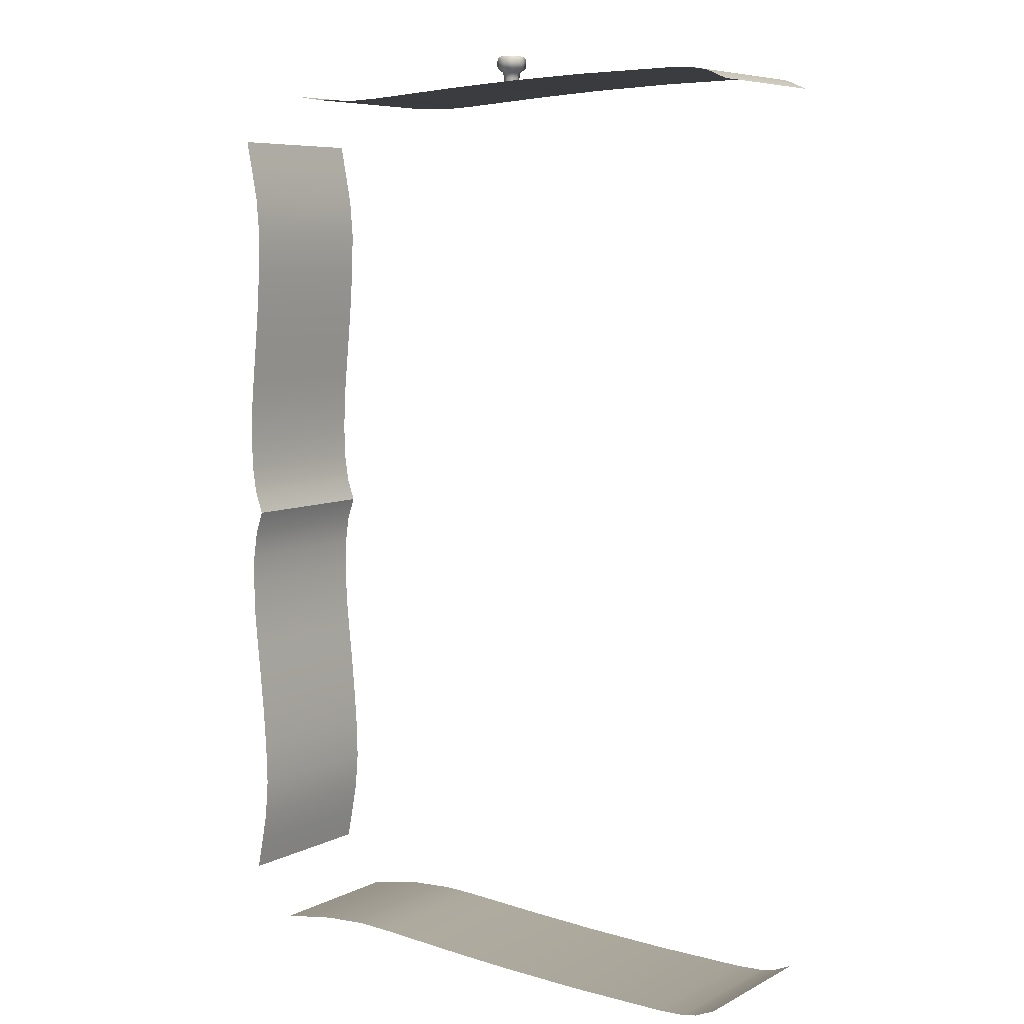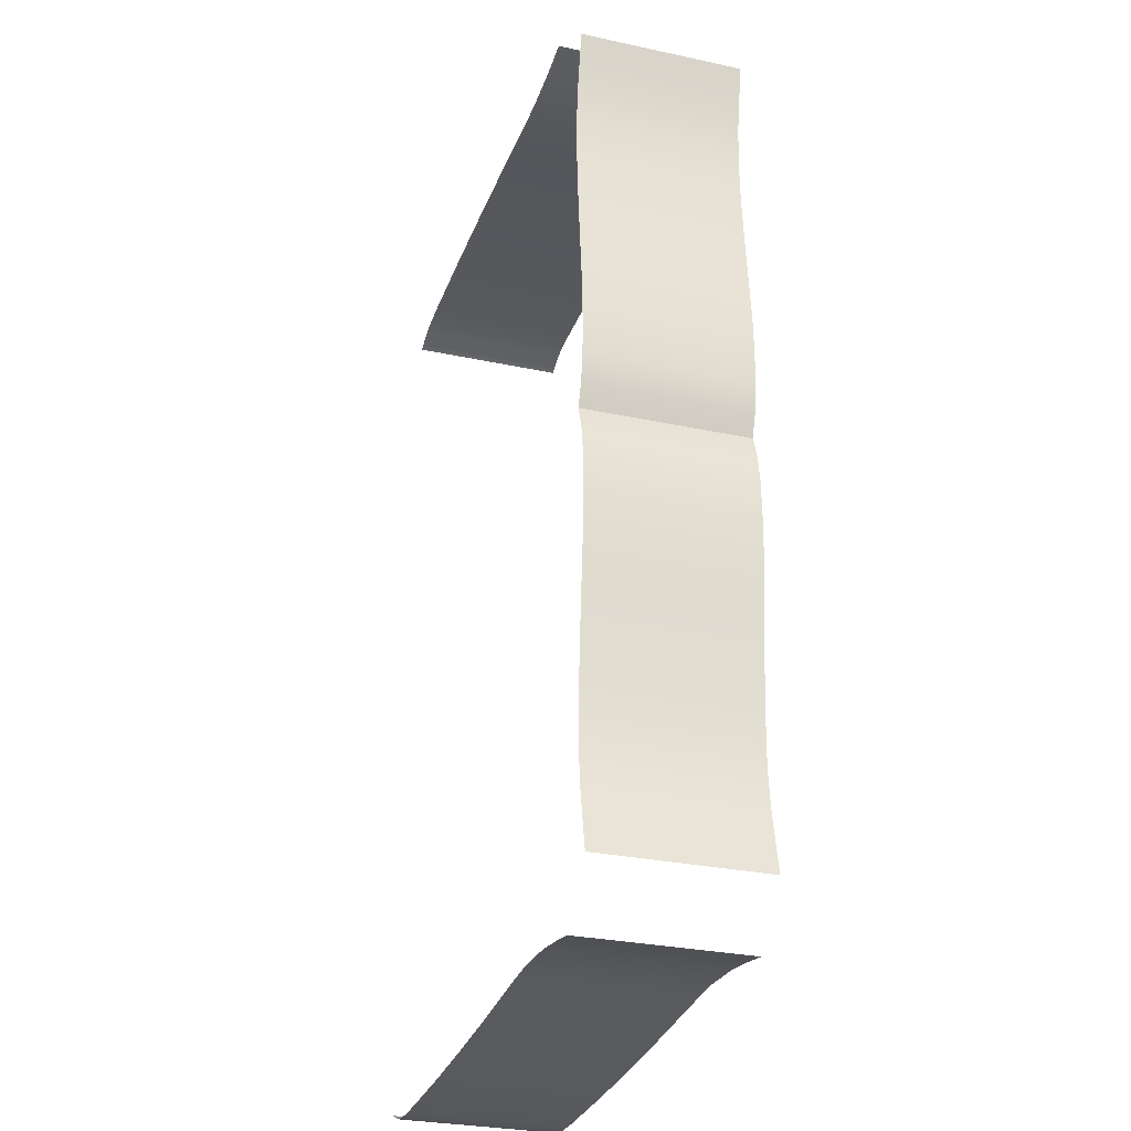
<metadata>
{"format":"obj","ext":"obj","renderer":"f3d","projection":"perspective","resolution":1024,"background":"white","views":[{"elev":7.2,"azim":35.6,"up":"+Z"},{"elev":-29.4,"azim":-107.6,"up":"+Z"}]}
</metadata>
<code>
o Part4
v -0.6285 0.655 0.03346
v -0.6285 0.76 0.03346
v -0.6258 0.655 0.01517
v -0.6285 0.76 0.03346
v -0.6258 0.76 0.01517
v -0.6258 0.655 0.01517
v -0.6285 0.76 -0.03346
v -0.6285 0.655 -0.03346
v -0.6258 0.76 -0.01517
v -0.6285 0.655 -0.03346
v -0.6258 0.655 -0.01517
v -0.6258 0.76 -0.01517
v -0.6291 0.655 0.05438
v -0.6284 0.655 0.07808
v -0.6291 0.76 0.05438
v -0.6284 0.655 0.07808
v -0.6284 0.76 0.07808
v -0.6291 0.76 0.05438
v -0.5075 0.655 0.2958
v -0.4786 0.655 0.2976
v -0.5075 0.76 0.2958
v -0.4786 0.655 0.2976
v -0.4786 0.76 0.2976
v -0.5075 0.76 0.2958
v -0.6251 0.655 0.2508
v -0.6289 0.655 0.2698
v -0.6251 0.76 0.2508
v -0.6289 0.655 0.2698
v -0.6289 0.76 0.2698
v -0.6251 0.76 0.2508
v -0.6205 0.655 2e-06
v -0.6258 0.655 0.01517
v -0.6205 0.76 -2e-06
v -0.6258 0.655 0.01517
v -0.6258 0.76 0.01517
v -0.6205 0.76 -2e-06
v -0.4786 0.655 0.2976
v -0.4411 0.655 0.2999
v -0.4786 0.76 0.2976
v -0.4411 0.655 0.2999
v -0.4411 0.76 0.2999
v -0.4786 0.76 0.2976
v -0.6196 0.655 0.1766
v -0.6188 0.655 0.2035
v -0.6196 0.76 0.1766
v -0.6188 0.655 0.2035
v -0.6188 0.76 0.2035
v -0.6196 0.76 0.1766
v -0.2744 0.655 0.3048
v -0.256 0.655 0.304
v -0.2744 0.76 0.3048
v -0.256 0.655 0.304
v -0.256 0.76 0.304
v -0.2744 0.76 0.3048
v -0.6209 0.655 0.2283
v -0.6251 0.655 0.2508
v -0.6209 0.76 0.2283
v -0.6251 0.655 0.2508
v -0.6251 0.76 0.2508
v -0.6209 0.76 0.2283
v -0.624 0.655 0.1222
v -0.6216 0.655 0.1491
v -0.624 0.76 0.1222
v -0.6216 0.655 0.1491
v -0.6216 0.76 0.1491
v -0.624 0.76 0.1222
v -0.6285 0.655 0.03346
v -0.6291 0.655 0.05438
v -0.6285 0.76 0.03346
v -0.6291 0.655 0.05438
v -0.6291 0.76 0.05438
v -0.6285 0.76 0.03346
v -0.6284 0.655 0.07808
v -0.6265 0.655 0.09793
v -0.6284 0.76 0.07808
v -0.6265 0.655 0.09793
v -0.6265 0.76 0.09793
v -0.6284 0.76 0.07808
v -0.2465 0.655 0.3022
v -0.2332 0.655 0.2964
v -0.2465 0.76 0.3022
v -0.2332 0.655 0.2964
v -0.2332 0.76 0.2964
v -0.2465 0.76 0.3022
v -0.6216 0.655 0.1491
v -0.6196 0.655 0.1766
v -0.6216 0.76 0.1491
v -0.6196 0.655 0.1766
v -0.6196 0.76 0.1766
v -0.6216 0.76 0.1491
v -0.6188 0.655 0.2035
v -0.6209 0.655 0.2283
v -0.6188 0.76 0.2035
v -0.6209 0.655 0.2283
v -0.6209 0.76 0.2283
v -0.6188 0.76 0.2035
v -0.256 0.655 0.304
v -0.2465 0.655 0.3022
v -0.256 0.76 0.304
v -0.2465 0.655 0.3022
v -0.2465 0.76 0.3022
v -0.256 0.76 0.304
v -0.6265 0.655 0.09793
v -0.624 0.655 0.1222
v -0.6265 0.76 0.09793
v -0.624 0.655 0.1222
v -0.624 0.76 0.1222
v -0.6265 0.76 0.09793
v -0.4411 0.655 0.2999
v -0.3946 0.655 0.3023
v -0.4411 0.76 0.2999
v -0.3946 0.655 0.3023
v -0.3946 0.76 0.3023
v -0.4411 0.76 0.2999
v -0.339 0.655 0.3041
v -0.2744 0.655 0.3048
v -0.339 0.76 0.3041
v -0.2744 0.655 0.3048
v -0.2744 0.76 0.3048
v -0.339 0.76 0.3041
v -0.5824 0.655 0.3003
v -0.5588 0.655 0.2967
v -0.5824 0.76 0.3003
v -0.5588 0.655 0.2967
v -0.5588 0.76 0.2967
v -0.5824 0.76 0.3003
v -0.3946 0.655 0.3023
v -0.339 0.655 0.3041
v -0.3946 0.76 0.3023
v -0.339 0.655 0.3041
v -0.339 0.76 0.3041
v -0.3946 0.76 0.3023
v -0.5588 0.655 0.2967
v -0.5285 0.655 0.295
v -0.5588 0.76 0.2967
v -0.5285 0.655 0.295
v -0.5285 0.76 0.295
v -0.5588 0.76 0.2967
v -0.5285 0.655 0.295
v -0.5075 0.655 0.2958
v -0.5285 0.76 0.295
v -0.5075 0.655 0.2958
v -0.5075 0.76 0.2958
v -0.5285 0.76 0.295
v -0.6291 0.76 -0.05438
v -0.6284 0.76 -0.07808
v -0.6291 0.655 -0.05438
v -0.6284 0.76 -0.07808
v -0.6284 0.655 -0.07808
v -0.6291 0.655 -0.05438
v -0.5075 0.655 -0.2958
v -0.5075 0.76 -0.2958
v -0.4786 0.655 -0.2976
v -0.5075 0.76 -0.2958
v -0.4786 0.76 -0.2976
v -0.4786 0.655 -0.2976
v -0.6289 0.76 -0.2698
v -0.6289 0.655 -0.2698
v -0.6251 0.76 -0.2508
v -0.6289 0.655 -0.2698
v -0.6251 0.655 -0.2508
v -0.6251 0.76 -0.2508
v -0.6205 0.655 2e-06
v -0.6205 0.76 -2e-06
v -0.6258 0.655 -0.01517
v -0.6205 0.76 -2e-06
v -0.6258 0.76 -0.01517
v -0.6258 0.655 -0.01517
v -0.4786 0.655 -0.2976
v -0.4786 0.76 -0.2976
v -0.4411 0.655 -0.2999
v -0.4786 0.76 -0.2976
v -0.4411 0.76 -0.2999
v -0.4411 0.655 -0.2999
v -0.6196 0.655 -0.1766
v -0.6196 0.76 -0.1766
v -0.6188 0.655 -0.2035
v -0.6196 0.76 -0.1766
v -0.6188 0.76 -0.2035
v -0.6188 0.655 -0.2035
v -0.2744 0.76 -0.3048
v -0.256 0.76 -0.304
v -0.2744 0.655 -0.3048
v -0.256 0.76 -0.304
v -0.256 0.655 -0.304
v -0.2744 0.655 -0.3048
v -0.6209 0.76 -0.2283
v -0.6251 0.76 -0.2508
v -0.6209 0.655 -0.2283
v -0.6251 0.76 -0.2508
v -0.6251 0.655 -0.2508
v -0.6209 0.655 -0.2283
v -0.624 0.76 -0.1222
v -0.6216 0.76 -0.1491
v -0.624 0.655 -0.1222
v -0.6216 0.76 -0.1491
v -0.6216 0.655 -0.1491
v -0.624 0.655 -0.1222
v -0.5996 0.76 -0.3035
v -0.5824 0.76 -0.3003
v -0.5996 0.655 -0.3035
v -0.5824 0.76 -0.3003
v -0.5824 0.655 -0.3003
v -0.5996 0.655 -0.3035
v -0.6285 0.76 -0.03346
v -0.6291 0.76 -0.05438
v -0.6285 0.655 -0.03346
v -0.6291 0.76 -0.05438
v -0.6291 0.655 -0.05438
v -0.6285 0.655 -0.03346
v -0.6265 0.76 -0.09793
v -0.6265 0.655 -0.09793
v -0.6284 0.76 -0.07808
v -0.6265 0.655 -0.09793
v -0.6284 0.655 -0.07808
v -0.6284 0.76 -0.07808
v -0.2332 0.655 -0.2964
v -0.2465 0.655 -0.3022
v -0.2332 0.76 -0.2964
v -0.2465 0.655 -0.3022
v -0.2465 0.76 -0.3022
v -0.2332 0.76 -0.2964
v -0.6216 0.76 -0.1491
v -0.6196 0.76 -0.1766
v -0.6216 0.655 -0.1491
v -0.6196 0.76 -0.1766
v -0.6196 0.655 -0.1766
v -0.6216 0.655 -0.1491
v -0.6188 0.655 -0.2035
v -0.6188 0.76 -0.2035
v -0.6209 0.655 -0.2283
v -0.6188 0.76 -0.2035
v -0.6209 0.76 -0.2283
v -0.6209 0.655 -0.2283
v -0.256 0.655 -0.304
v -0.256 0.76 -0.304
v -0.2465 0.655 -0.3022
v -0.256 0.76 -0.304
v -0.2465 0.76 -0.3022
v -0.2465 0.655 -0.3022
v -0.6265 0.655 -0.09793
v -0.6265 0.76 -0.09793
v -0.624 0.655 -0.1222
v -0.6265 0.76 -0.09793
v -0.624 0.76 -0.1222
v -0.624 0.655 -0.1222
v -0.3946 0.76 -0.3023
v -0.3946 0.655 -0.3023
v -0.4411 0.76 -0.2999
v -0.3946 0.655 -0.3023
v -0.4411 0.655 -0.2999
v -0.4411 0.76 -0.2999
v -0.339 0.655 -0.3041
v -0.339 0.76 -0.3041
v -0.2744 0.655 -0.3048
v -0.339 0.76 -0.3041
v -0.2744 0.76 -0.3048
v -0.2744 0.655 -0.3048
v -0.5824 0.655 -0.3003
v -0.5824 0.76 -0.3003
v -0.5588 0.655 -0.2967
v -0.5824 0.76 -0.3003
v -0.5588 0.76 -0.2967
v -0.5588 0.655 -0.2967
v -0.3946 0.76 -0.3023
v -0.339 0.76 -0.3041
v -0.3946 0.655 -0.3023
v -0.339 0.76 -0.3041
v -0.339 0.655 -0.3041
v -0.3946 0.655 -0.3023
v -0.5588 0.655 -0.2967
v -0.5588 0.76 -0.2967
v -0.5285 0.655 -0.295
v -0.5588 0.76 -0.2967
v -0.5285 0.76 -0.295
v -0.5285 0.655 -0.295
v -0.5075 0.76 -0.2958
v -0.5075 0.655 -0.2958
v -0.5285 0.76 -0.295
v -0.5075 0.655 -0.2958
v -0.5285 0.655 -0.295
v -0.5285 0.76 -0.295
v -0.4351 0.7024 0.3231
v -0.4332 0.7079 0.3231
v -0.4368 0.7024 0.3218
v -0.4332 0.7079 0.3231
v -0.4345 0.7092 0.3218
v -0.4368 0.7024 0.3218
v -0.4351 0.7024 0.3231
v -0.4368 0.7024 0.3218
v -0.4332 0.6969 0.3231
v -0.4368 0.7024 0.3218
v -0.4345 0.6957 0.3218
v -0.4332 0.6969 0.3231
v -0.4228 0.7024 0.3084
v -0.424 0.7062 0.3084
v -0.4222 0.7024 0.3122
v -0.424 0.7062 0.3084
v -0.4236 0.7066 0.3122
v -0.4222 0.7024 0.3122
v -0.4228 0.7024 0.3084
v -0.4228 0.7024 0.3034
v -0.424 0.7062 0.3084
v -0.4228 0.7024 0.3034
v -0.424 0.7062 0.3034
v -0.424 0.7062 0.3084
v -0.4228 0.7024 0.3084
v -0.424 0.6987 0.3084
v -0.4228 0.7024 0.3034
v -0.424 0.6987 0.3084
v -0.424 0.6987 0.3034
v -0.4228 0.7024 0.3034
v -0.4228 0.7024 0.3084
v -0.4222 0.7024 0.3122
v -0.424 0.6987 0.3084
v -0.4222 0.7024 0.3122
v -0.4236 0.6982 0.3122
v -0.424 0.6987 0.3084
v -0.4278 0.6951 0.3231
v -0.4278 0.6934 0.3218
v -0.4223 0.6969 0.3231
v -0.4278 0.6934 0.3218
v -0.421 0.6957 0.3218
v -0.4223 0.6969 0.3231
v -0.4278 0.6951 0.3231
v -0.4332 0.6969 0.3231
v -0.4278 0.6934 0.3218
v -0.4332 0.6969 0.3231
v -0.4345 0.6957 0.3218
v -0.4278 0.6934 0.3218
v -0.4278 0.7074 0.3084
v -0.4278 0.708 0.3122
v -0.424 0.7062 0.3084
v -0.4278 0.708 0.3122
v -0.4236 0.7066 0.3122
v -0.424 0.7062 0.3084
v -0.4278 0.7074 0.3084
v -0.4315 0.7062 0.3084
v -0.4278 0.708 0.3122
v -0.4315 0.7062 0.3084
v -0.4319 0.7066 0.3122
v -0.4278 0.708 0.3122
v -0.4278 0.7074 0.3084
v -0.4278 0.7074 0.3034
v -0.4315 0.7062 0.3084
v -0.4278 0.7074 0.3034
v -0.4315 0.7062 0.3034
v -0.4315 0.7062 0.3084
v -0.4278 0.7074 0.3084
v -0.424 0.7062 0.3084
v -0.4278 0.7074 0.3034
v -0.424 0.7062 0.3084
v -0.424 0.7062 0.3034
v -0.4278 0.7074 0.3034
v -0.4328 0.7024 0.3084
v -0.4315 0.7062 0.3084
v -0.4328 0.7024 0.3034
v -0.4315 0.7062 0.3084
v -0.4315 0.7062 0.3034
v -0.4328 0.7024 0.3034
v -0.4328 0.7024 0.3084
v -0.4333 0.7024 0.3122
v -0.4315 0.7062 0.3084
v -0.4333 0.7024 0.3122
v -0.4319 0.7066 0.3122
v -0.4315 0.7062 0.3084
v -0.4328 0.7024 0.3084
v -0.4315 0.6987 0.3084
v -0.4333 0.7024 0.3122
v -0.4315 0.6987 0.3084
v -0.4319 0.6982 0.3122
v -0.4333 0.7024 0.3122
v -0.4328 0.7024 0.3084
v -0.4328 0.7024 0.3034
v -0.4315 0.6987 0.3084
v -0.4328 0.7024 0.3034
v -0.4315 0.6987 0.3034
v -0.4315 0.6987 0.3084
v -0.421 0.6957 0.3149
v -0.4236 0.6982 0.3122
v -0.4187 0.7024 0.3149
v -0.4236 0.6982 0.3122
v -0.4222 0.7024 0.3122
v -0.4187 0.7024 0.3149
v -0.4205 0.7024 0.3231
v -0.4223 0.7079 0.3231
v -0.4278 0.7024 0.3232
v -0.4345 0.7092 0.3149
v -0.4278 0.7114 0.3149
v -0.4319 0.7066 0.3122
v -0.4278 0.7114 0.3149
v -0.4278 0.708 0.3122
v -0.4319 0.7066 0.3122
v -0.4278 0.6951 0.3231
v -0.4223 0.6969 0.3231
v -0.4278 0.7024 0.3232
v -0.4278 0.6974 0.3084
v -0.4278 0.6974 0.3034
v -0.424 0.6987 0.3084
v -0.4278 0.6974 0.3034
v -0.424 0.6987 0.3034
v -0.424 0.6987 0.3084
v -0.4278 0.6974 0.3084
v -0.4315 0.6987 0.3084
v -0.4278 0.6974 0.3034
v -0.4315 0.6987 0.3084
v -0.4315 0.6987 0.3034
v -0.4278 0.6974 0.3034
v -0.4278 0.6974 0.3084
v -0.4278 0.6968 0.3122
v -0.4315 0.6987 0.3084
v -0.4278 0.6968 0.3122
v -0.4319 0.6982 0.3122
v -0.4315 0.6987 0.3084
v -0.4278 0.6974 0.3084
v -0.424 0.6987 0.3084
v -0.4278 0.6968 0.3122
v -0.424 0.6987 0.3084
v -0.4236 0.6982 0.3122
v -0.4278 0.6968 0.3122
v -0.4345 0.7092 0.3149
v -0.4319 0.7066 0.3122
v -0.4368 0.7024 0.3149
v -0.4319 0.7066 0.3122
v -0.4333 0.7024 0.3122
v -0.4368 0.7024 0.3149
v -0.4278 0.7114 0.3149
v -0.421 0.7092 0.3149
v -0.4278 0.708 0.3122
v -0.421 0.7092 0.3149
v -0.4236 0.7066 0.3122
v -0.4278 0.708 0.3122
v -0.4278 0.6951 0.3231
v -0.4278 0.7024 0.3232
v -0.4332 0.6969 0.3231
v -0.4351 0.7024 0.3231
v -0.4332 0.6969 0.3231
v -0.4278 0.7024 0.3232
v -0.4205 0.7024 0.3231
v -0.4187 0.7024 0.3218
v -0.4223 0.7079 0.3231
v -0.4187 0.7024 0.3218
v -0.421 0.7092 0.3218
v -0.4223 0.7079 0.3231
v -0.4205 0.7024 0.3231
v -0.4223 0.6969 0.3231
v -0.4187 0.7024 0.3218
v -0.4223 0.6969 0.3231
v -0.421 0.6957 0.3218
v -0.4187 0.7024 0.3218
v -0.4182 0.7024 0.3183
v -0.4206 0.7096 0.3183
v -0.4187 0.7024 0.3218
v -0.4206 0.7096 0.3183
v -0.421 0.7092 0.3218
v -0.4187 0.7024 0.3218
v -0.4182 0.7024 0.3183
v -0.4187 0.7024 0.3149
v -0.4206 0.7096 0.3183
v -0.4187 0.7024 0.3149
v -0.421 0.7092 0.3149
v -0.4206 0.7096 0.3183
v -0.4182 0.7024 0.3183
v -0.4206 0.6952 0.3183
v -0.4187 0.7024 0.3149
v -0.4206 0.6952 0.3183
v -0.421 0.6957 0.3149
v -0.4187 0.7024 0.3149
v -0.4182 0.7024 0.3183
v -0.4187 0.7024 0.3218
v -0.4206 0.6952 0.3183
v -0.4187 0.7024 0.3218
v -0.421 0.6957 0.3218
v -0.4206 0.6952 0.3183
v -0.4345 0.6957 0.3149
v -0.4368 0.7024 0.3149
v -0.4319 0.6982 0.3122
v -0.4368 0.7024 0.3149
v -0.4333 0.7024 0.3122
v -0.4319 0.6982 0.3122
v -0.4351 0.7024 0.3231
v -0.4278 0.7024 0.3232
v -0.4332 0.7079 0.3231
v -0.4345 0.6957 0.3149
v -0.4319 0.6982 0.3122
v -0.4278 0.6934 0.3149
v -0.4319 0.6982 0.3122
v -0.4278 0.6968 0.3122
v -0.4278 0.6934 0.3149
v -0.4373 0.7024 0.3183
v -0.4349 0.7096 0.3183
v -0.4368 0.7024 0.3149
v -0.4349 0.7096 0.3183
v -0.4345 0.7092 0.3149
v -0.4368 0.7024 0.3149
v -0.4373 0.7024 0.3183
v -0.4368 0.7024 0.3218
v -0.4349 0.7096 0.3183
v -0.4368 0.7024 0.3218
v -0.4345 0.7092 0.3218
v -0.4349 0.7096 0.3183
v -0.4373 0.7024 0.3183
v -0.4349 0.6952 0.3183
v -0.4368 0.7024 0.3218
v -0.4349 0.6952 0.3183
v -0.4345 0.6957 0.3218
v -0.4368 0.7024 0.3218
v -0.4373 0.7024 0.3183
v -0.4368 0.7024 0.3149
v -0.4349 0.6952 0.3183
v -0.4368 0.7024 0.3149
v -0.4345 0.6957 0.3149
v -0.4349 0.6952 0.3183
v -0.4278 0.7097 0.3231
v -0.4278 0.7114 0.3218
v -0.4332 0.7079 0.3231
v -0.4278 0.7114 0.3218
v -0.4345 0.7092 0.3218
v -0.4332 0.7079 0.3231
v -0.4278 0.7097 0.3231
v -0.4223 0.7079 0.3231
v -0.4278 0.7114 0.3218
v -0.4223 0.7079 0.3231
v -0.421 0.7092 0.3218
v -0.4278 0.7114 0.3218
v -0.4278 0.6968 0.3122
v -0.4236 0.6982 0.3122
v -0.4278 0.6934 0.3149
v -0.4236 0.6982 0.3122
v -0.421 0.6957 0.3149
v -0.4278 0.6934 0.3149
v -0.4278 0.712 0.3183
v -0.4278 0.7114 0.3218
v -0.4206 0.7096 0.3183
v -0.4278 0.7114 0.3218
v -0.421 0.7092 0.3218
v -0.4206 0.7096 0.3183
v -0.4278 0.712 0.3183
v -0.4349 0.7096 0.3183
v -0.4278 0.7114 0.3218
v -0.4349 0.7096 0.3183
v -0.4345 0.7092 0.3218
v -0.4278 0.7114 0.3218
v -0.4278 0.712 0.3183
v -0.4278 0.7114 0.3149
v -0.4349 0.7096 0.3183
v -0.4278 0.7114 0.3149
v -0.4345 0.7092 0.3149
v -0.4349 0.7096 0.3183
v -0.4278 0.712 0.3183
v -0.4206 0.7096 0.3183
v -0.4278 0.7114 0.3149
v -0.4206 0.7096 0.3183
v -0.421 0.7092 0.3149
v -0.4278 0.7114 0.3149
v -0.4278 0.6928 0.3183
v -0.4278 0.6934 0.3149
v -0.4206 0.6952 0.3183
v -0.4278 0.6934 0.3149
v -0.421 0.6957 0.3149
v -0.4206 0.6952 0.3183
v -0.4278 0.6928 0.3183
v -0.4349 0.6952 0.3183
v -0.4278 0.6934 0.3149
v -0.4349 0.6952 0.3183
v -0.4345 0.6957 0.3149
v -0.4278 0.6934 0.3149
v -0.4278 0.6928 0.3183
v -0.4278 0.6934 0.3218
v -0.4349 0.6952 0.3183
v -0.4278 0.6934 0.3218
v -0.4345 0.6957 0.3218
v -0.4349 0.6952 0.3183
v -0.4278 0.6928 0.3183
v -0.4206 0.6952 0.3183
v -0.4278 0.6934 0.3218
v -0.4206 0.6952 0.3183
v -0.421 0.6957 0.3218
v -0.4278 0.6934 0.3218
v -0.421 0.7092 0.3149
v -0.4187 0.7024 0.3149
v -0.4236 0.7066 0.3122
v -0.4187 0.7024 0.3149
v -0.4222 0.7024 0.3122
v -0.4236 0.7066 0.3122
v -0.4205 0.7024 0.3231
v -0.4278 0.7024 0.3232
v -0.4223 0.6969 0.3231
v -0.4278 0.7097 0.3231
v -0.4278 0.7024 0.3232
v -0.4223 0.7079 0.3231
v -0.4278 0.7097 0.3231
v -0.4332 0.7079 0.3231
v -0.4278 0.7024 0.3232
f 1 2 3
f 4 5 6
f 7 8 9
f 10 11 12
f 13 14 15
f 16 17 18
f 19 20 21
f 22 23 24
f 25 26 27
f 28 29 30
f 31 32 33
f 34 35 36
f 37 38 39
f 40 41 42
f 43 44 45
f 46 47 48
f 49 50 51
f 52 53 54
f 55 56 57
f 58 59 60
f 61 62 63
f 64 65 66
f 67 68 69
f 70 71 72
f 73 74 75
f 76 77 78
f 79 80 81
f 82 83 84
f 85 86 87
f 88 89 90
f 91 92 93
f 94 95 96
f 97 98 99
f 100 101 102
f 103 104 105
f 106 107 108
f 109 110 111
f 112 113 114
f 115 116 117
f 118 119 120
f 121 122 123
f 124 125 126
f 127 128 129
f 130 131 132
f 133 134 135
f 136 137 138
f 139 140 141
f 142 143 144
f 145 146 147
f 148 149 150
f 151 152 153
f 154 155 156
f 157 158 159
f 160 161 162
f 163 164 165
f 166 167 168
f 169 170 171
f 172 173 174
f 175 176 177
f 178 179 180
f 181 182 183
f 184 185 186
f 187 188 189
f 190 191 192
f 193 194 195
f 196 197 198
f 199 200 201
f 202 203 204
f 205 206 207
f 208 209 210
f 211 212 213
f 214 215 216
f 217 218 219
f 220 221 222
f 223 224 225
f 226 227 228
f 229 230 231
f 232 233 234
f 235 236 237
f 238 239 240
f 241 242 243
f 244 245 246
f 247 248 249
f 250 251 252
f 253 254 255
f 256 257 258
f 259 260 261
f 262 263 264
f 265 266 267
f 268 269 270
f 271 272 273
f 274 275 276
f 277 278 279
f 280 281 282
f 283 284 285
f 286 287 288
f 289 290 291
f 292 293 294
f 295 296 297
f 298 299 300
f 301 302 303
f 304 305 306
f 307 308 309
f 310 311 312
f 313 314 315
f 316 317 318
f 319 320 321
f 322 323 324
f 325 326 327
f 328 329 330
f 331 332 333
f 334 335 336
f 337 338 339
f 340 341 342
f 343 344 345
f 346 347 348
f 349 350 351
f 352 353 354
f 355 356 357
f 358 359 360
f 361 362 363
f 364 365 366
f 367 368 369
f 370 371 372
f 373 374 375
f 376 377 378
f 379 380 381
f 382 383 384
f 385 386 387
f 388 389 390
f 391 392 393
f 394 395 396
f 397 398 399
f 400 401 402
f 403 404 405
f 406 407 408
f 409 410 411
f 412 413 414
f 415 416 417
f 418 419 420
f 421 422 423
f 424 425 426
f 427 428 429
f 430 431 432
f 433 434 435
f 436 437 438
f 439 440 441
f 442 443 444
f 445 446 447
f 448 449 450
f 451 452 453
f 454 455 456
f 457 458 459
f 460 461 462
f 463 464 465
f 466 467 468
f 469 470 471
f 472 473 474
f 475 476 477
f 478 479 480
f 481 482 483
f 484 485 486
f 487 488 489
f 490 491 492
f 493 494 495
f 496 497 498
f 499 500 501
f 502 503 504
f 505 506 507
f 508 509 510
f 511 512 513
f 514 515 516
f 517 518 519
f 520 521 522
f 523 524 525
f 526 527 528
f 529 530 531
f 532 533 534
f 535 536 537
f 538 539 540
f 541 542 543
f 544 545 546
f 547 548 549
f 550 551 552
f 553 554 555
f 556 557 558
f 559 560 561
f 562 563 564
f 565 566 567
f 568 569 570
f 571 572 573
f 574 575 576
f 577 578 579
f 580 581 582
f 583 584 585
f 586 587 588
f 589 590 591
f 592 593 594

</code>
